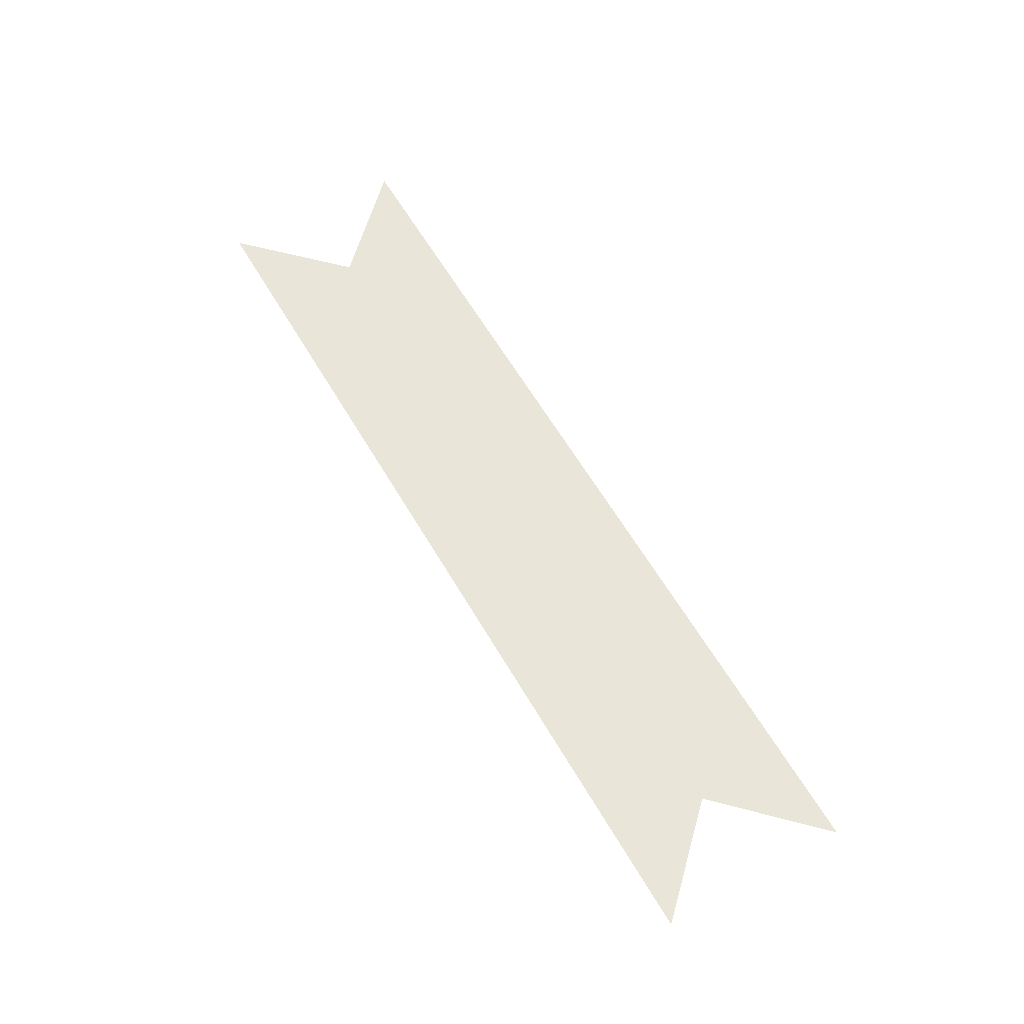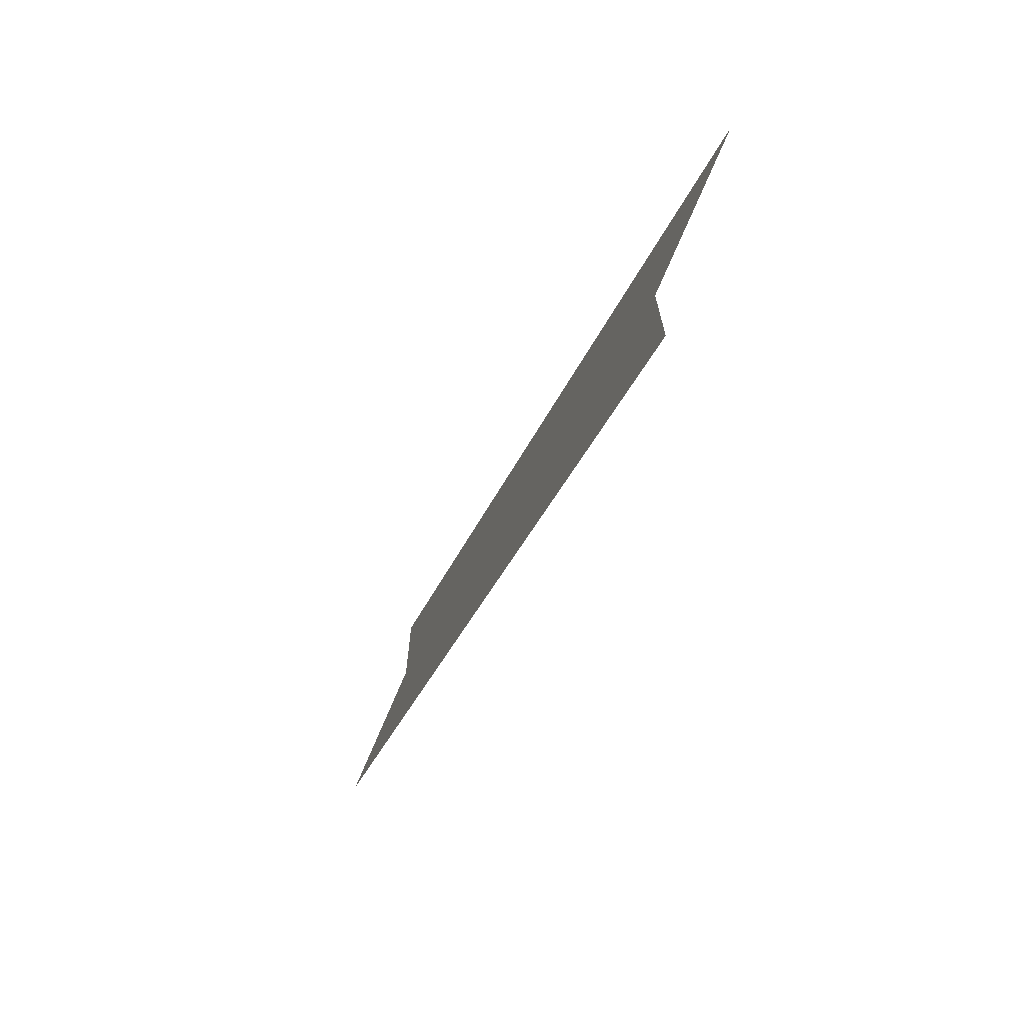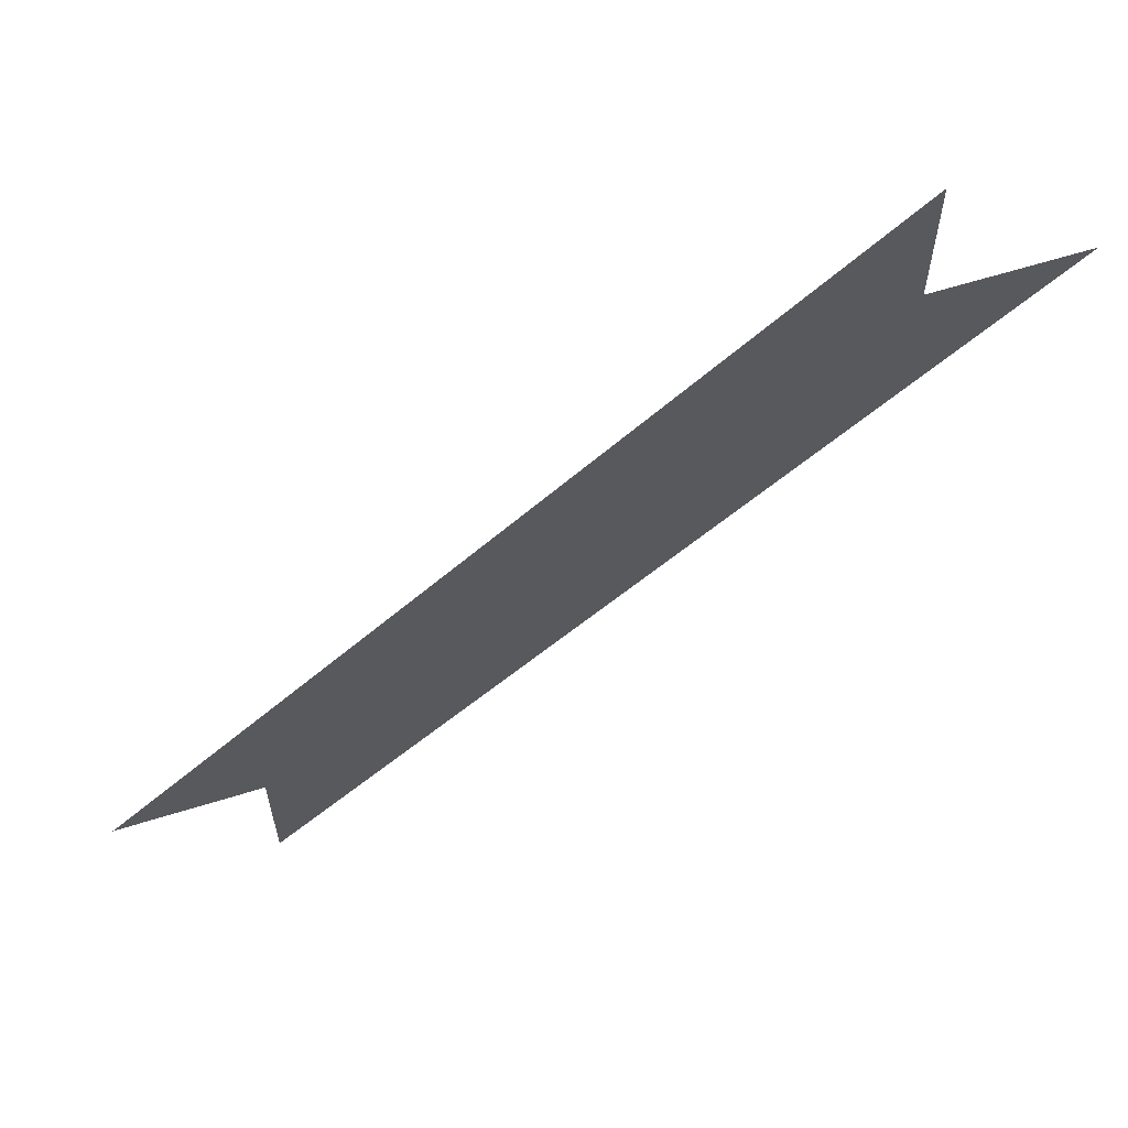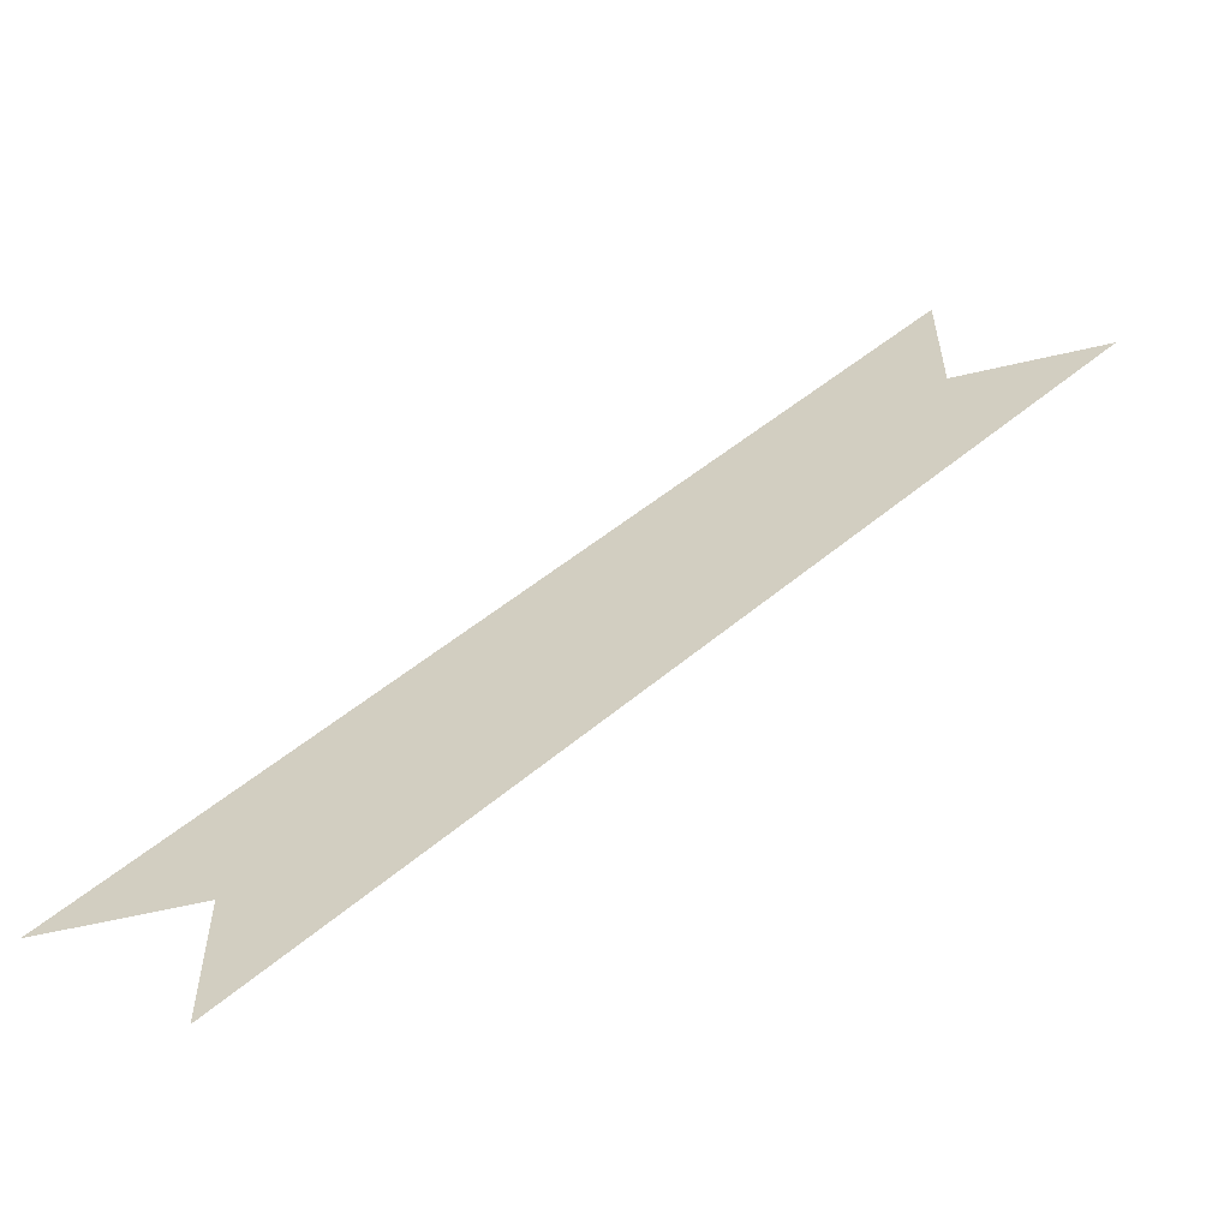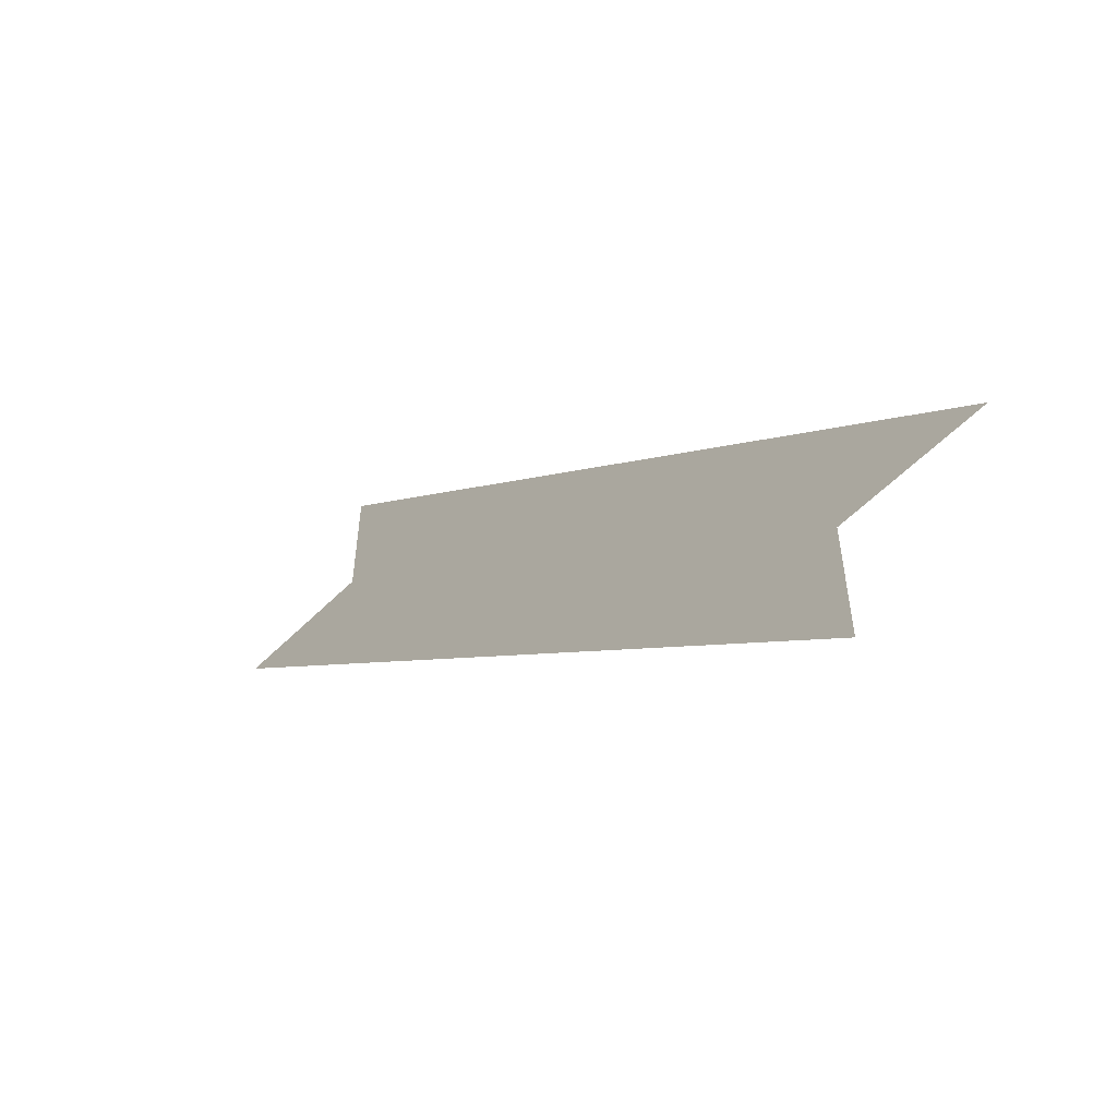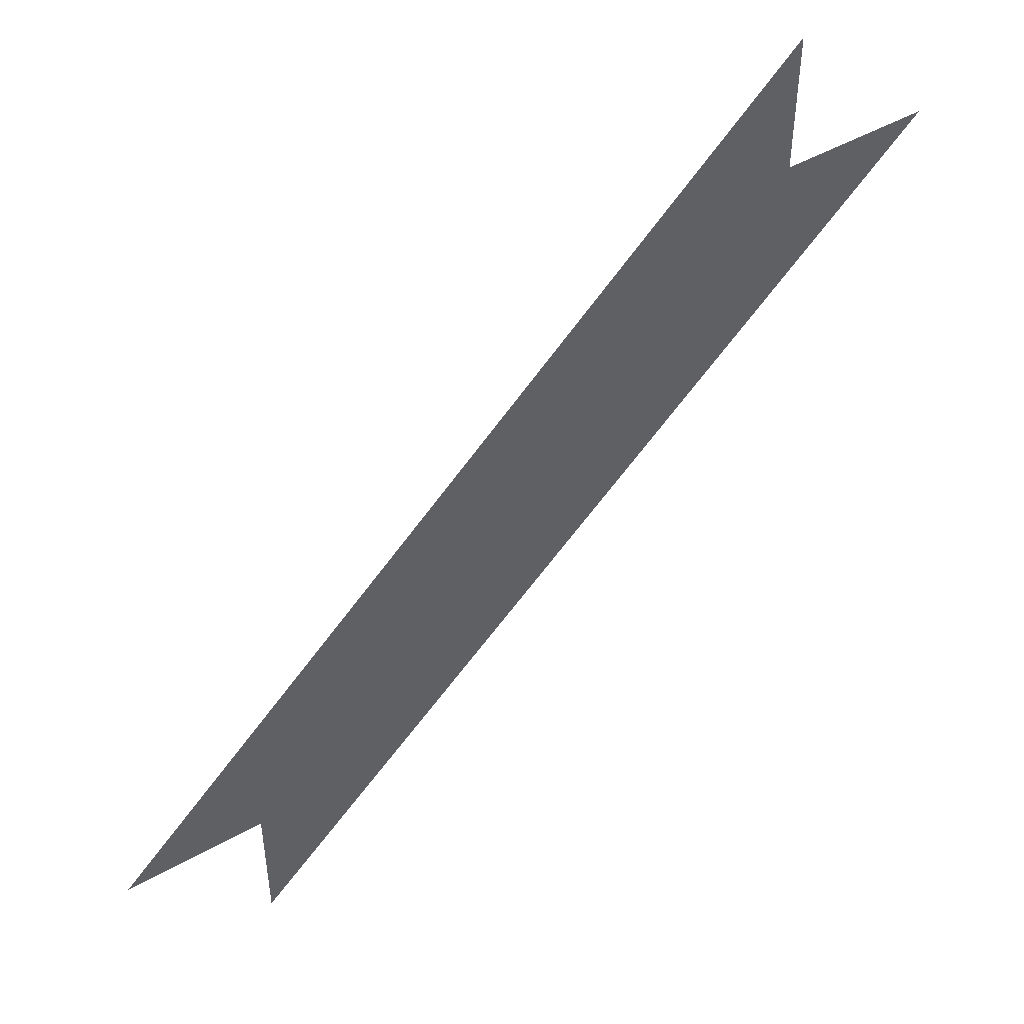
<metadata>
{"format":"obj","ext":"obj","renderer":"f3d","projection":"perspective","resolution":1024,"background":"white","views":[{"elev":58.4,"azim":-164.5,"up":"+Y"},{"elev":-73.3,"azim":-113.1,"up":"+Z"},{"elev":63.5,"azim":-17.4,"up":"+Z"},{"elev":-60.6,"azim":13.4,"up":"+Z"},{"elev":-58.1,"azim":-134.4,"up":"+Z"},{"elev":49.1,"azim":-31.9,"up":"+Z"}]}
</metadata>
<code>
v 0.8125 0 -1.312
v 1.188 0 -0.9375
v 1.188 0 -0.8438
v 0.7188 0 -1.312
v 0.8125 0 -1.406
v 1.281 0 -0.9375
f 1 2 3
f 1 3 4
f 1 5 6
f 1 6 2

</code>
